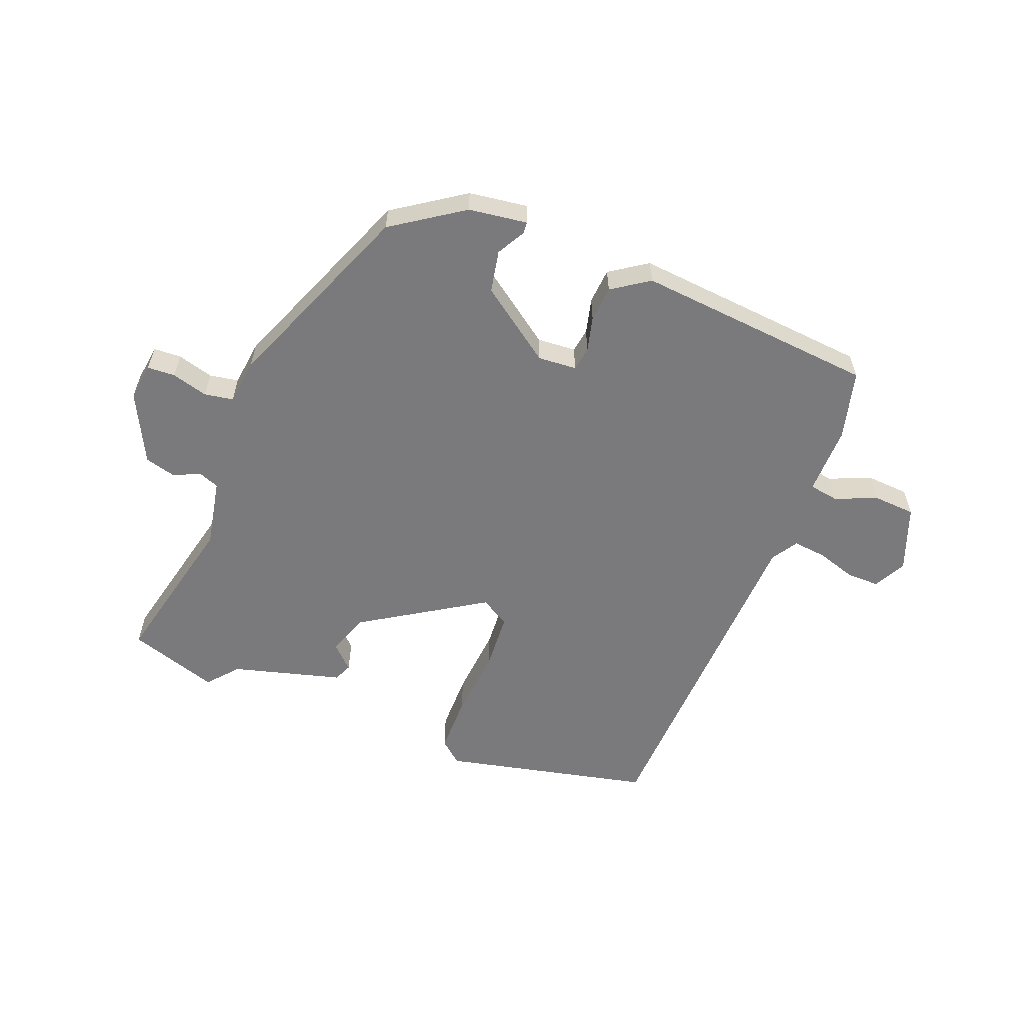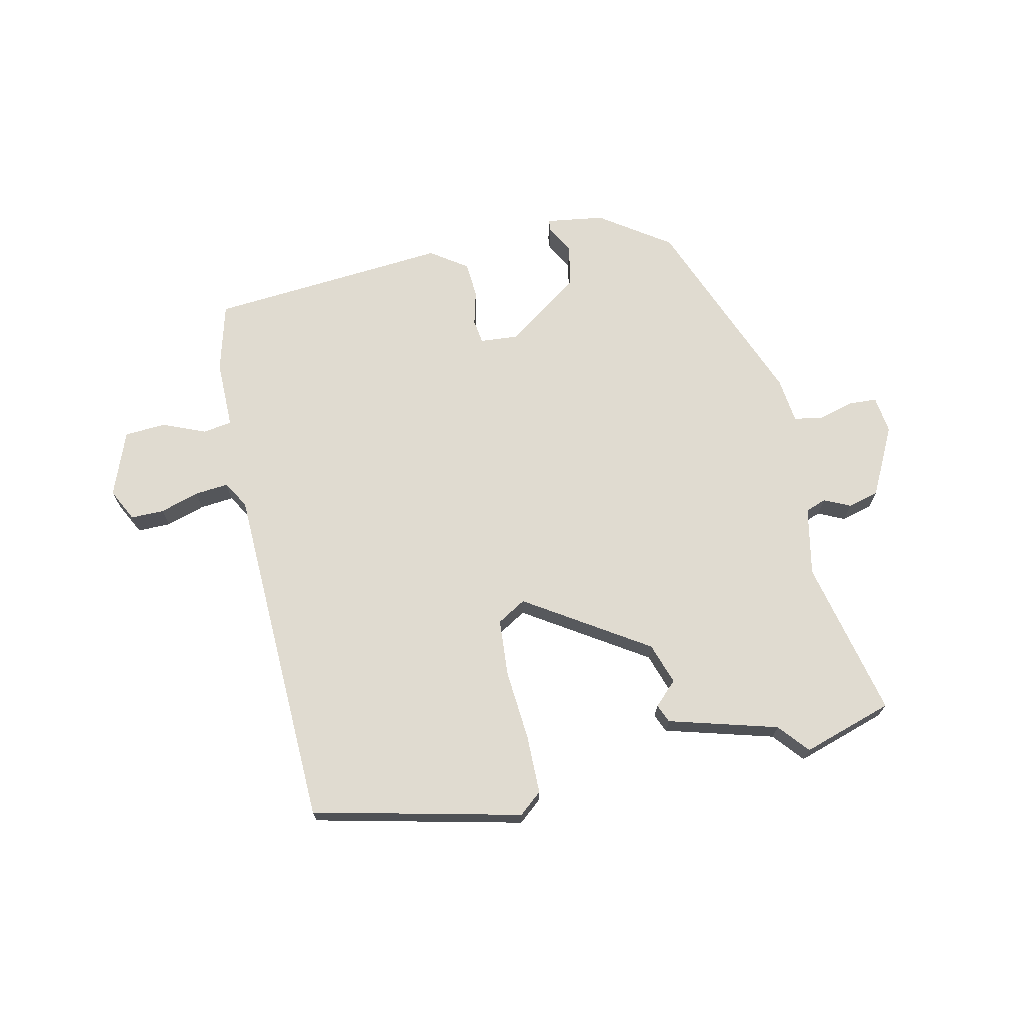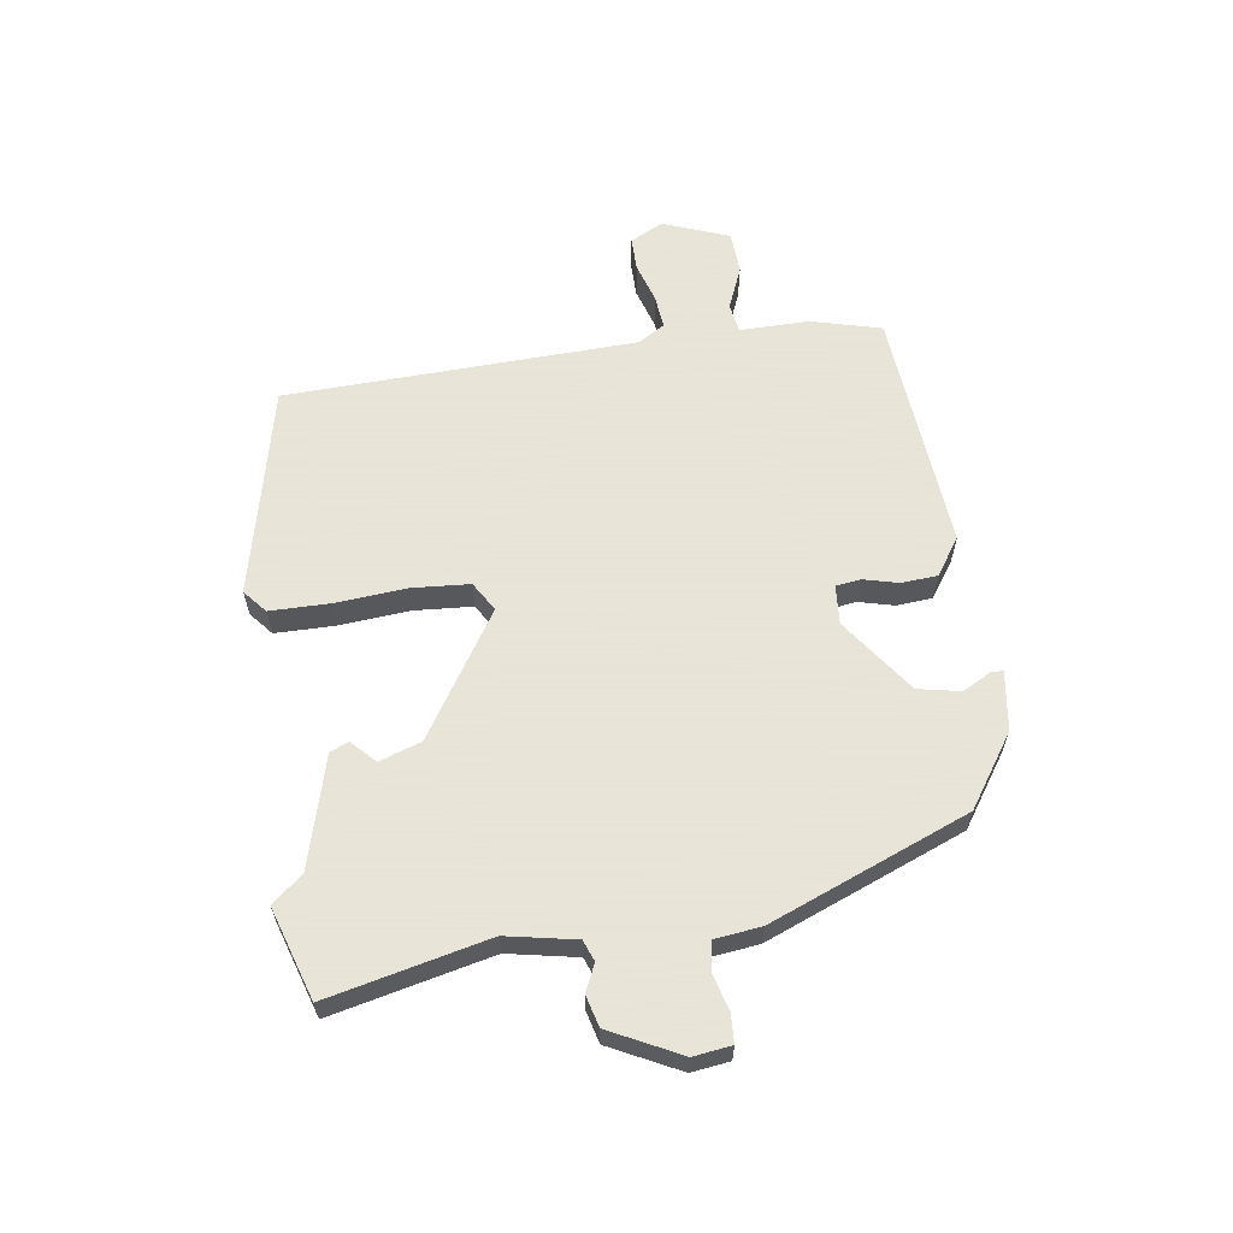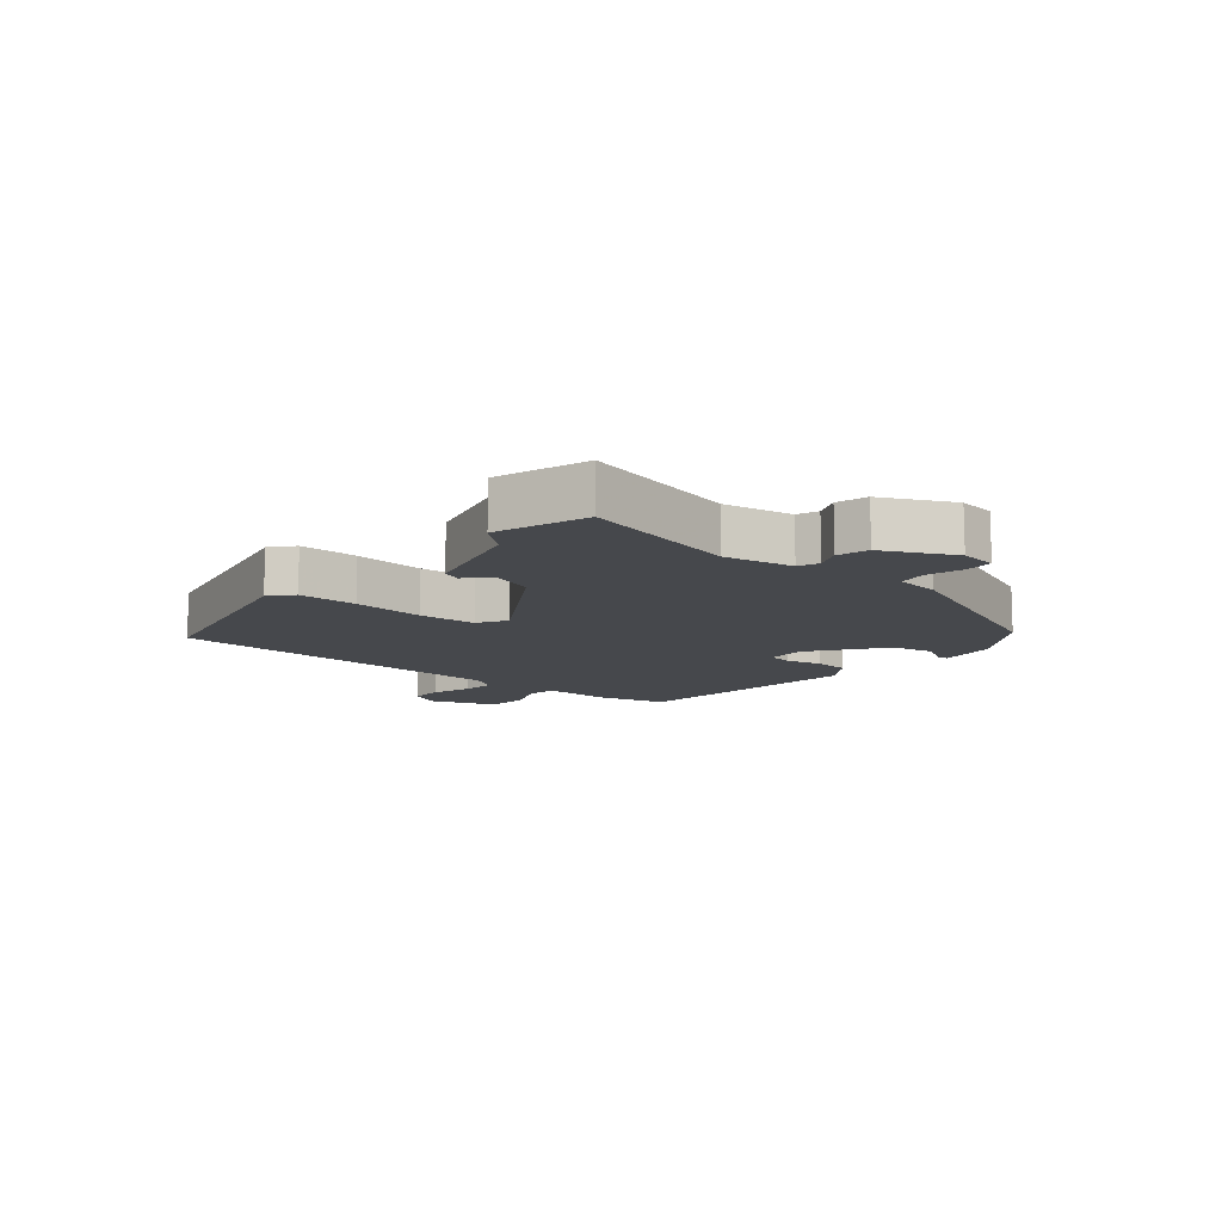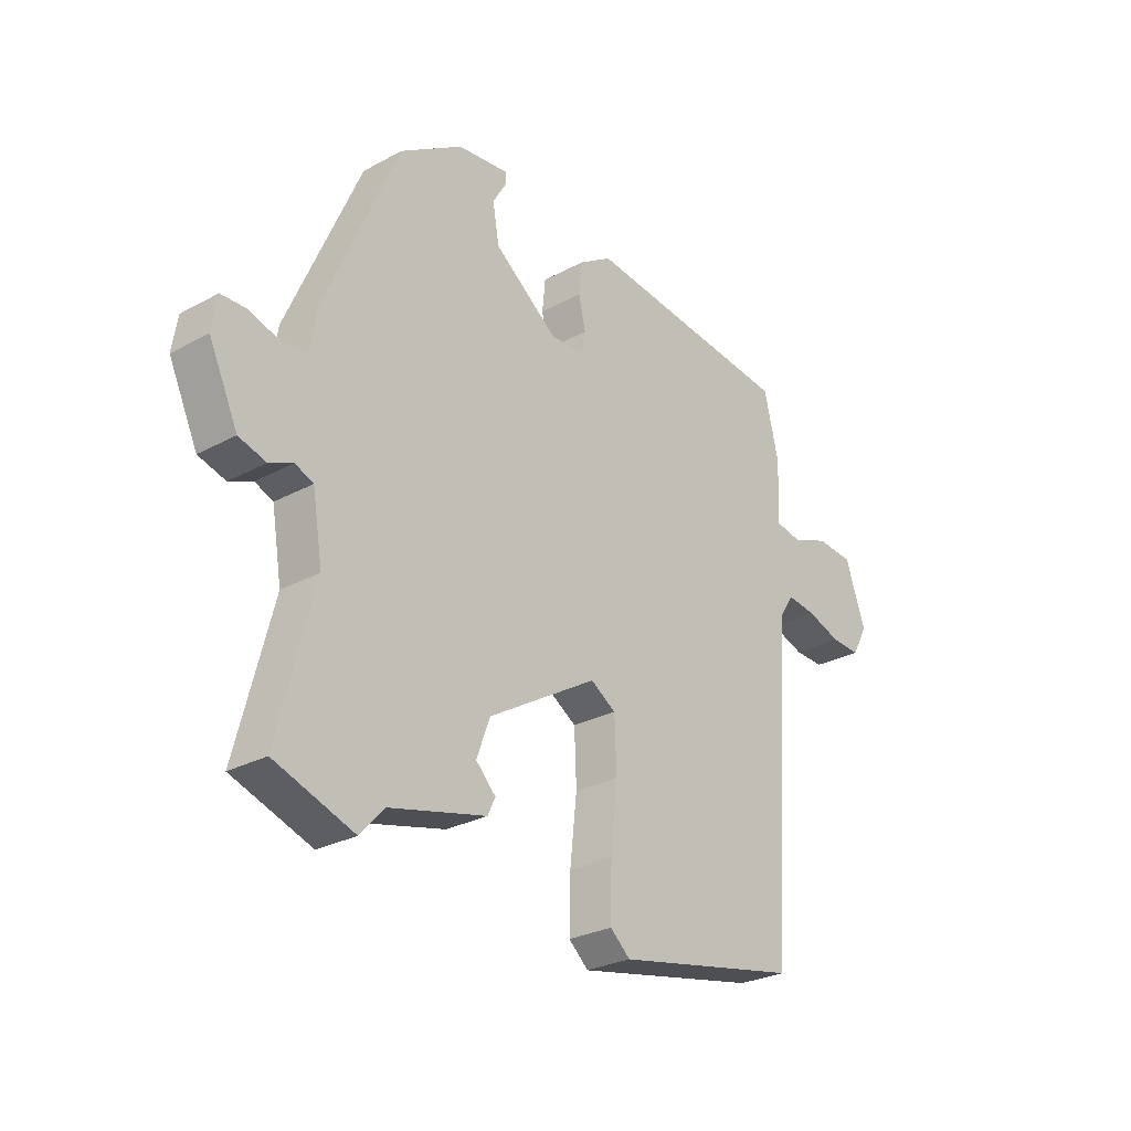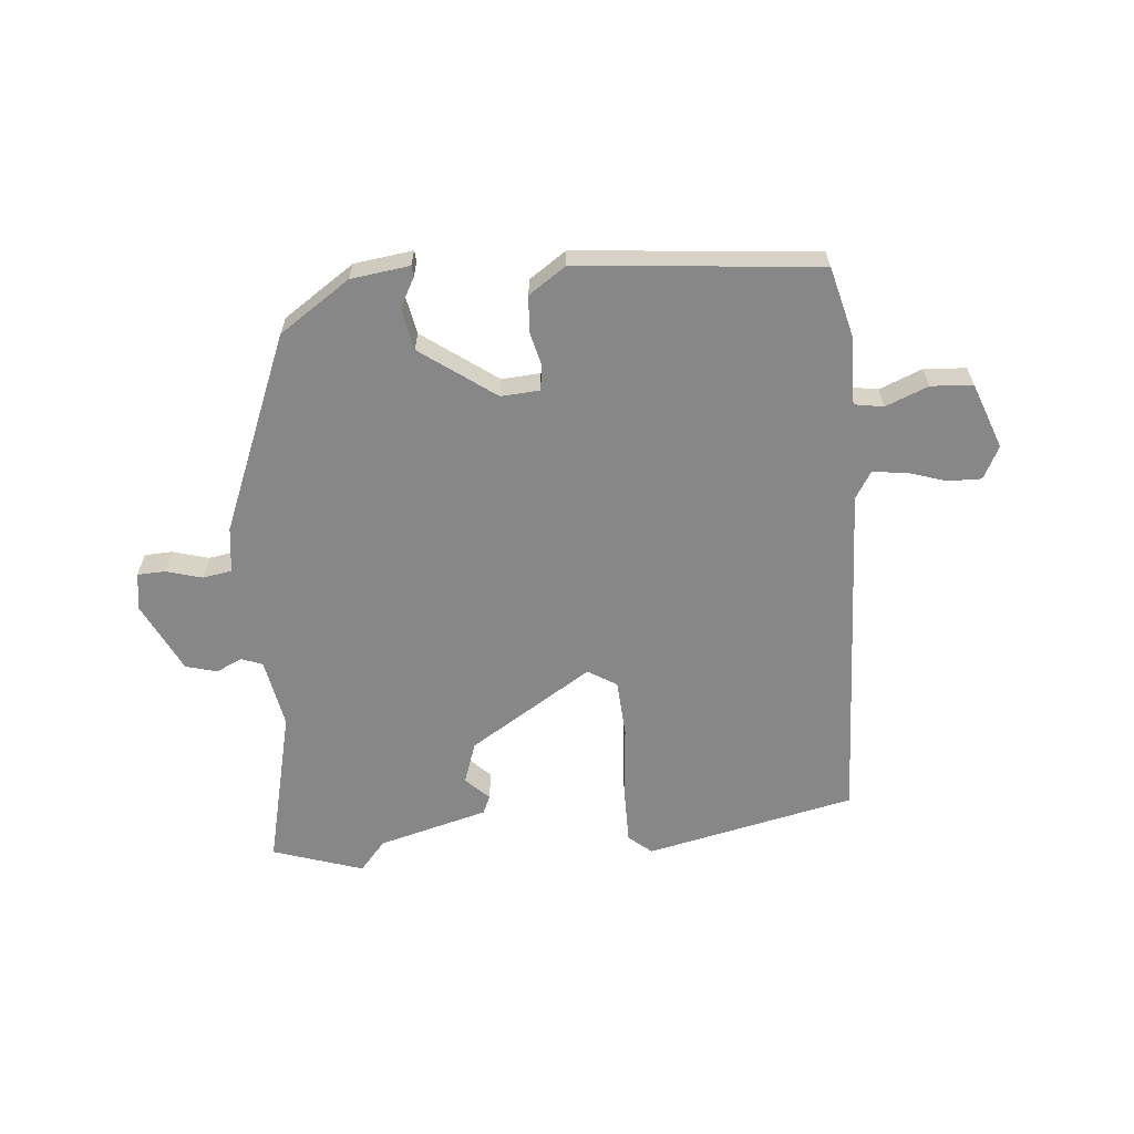
<metadata>
{"format":"obj","ext":"obj","renderer":"f3d","projection":"perspective","resolution":1024,"background":"white","views":[{"elev":-58.2,"azim":-20.0,"up":"+Y"},{"elev":70.0,"azim":169.4,"up":"+Y"},{"elev":61.4,"azim":-96.6,"up":"+Y"},{"elev":-11.4,"azim":-128.9,"up":"+Y"},{"elev":-27.5,"azim":-50.2,"up":"+Z"},{"elev":-62.5,"azim":6.3,"up":"+Y"}]}
</metadata>
<code>
v -0.394 0.07 0.472
v -0.276 0.07 0.548
v -0.179 0.07 0.559
v -0.178 0.07 0.54
v -0.205 0.07 0.494
v -0.193 0.07 0.424
v -0.073 0.07 0.333
v -0.009 0.07 0.336
v -0.002 0.07 0.376
v -0.015 0.07 0.434
v -0.009 0.07 0.493
v 0.053 0.07 0.533
v 0.449 0.07 0.488
v 0.476 0.07 0.373
v 0.472 0.07 0.259
v 0.52 0.07 0.25
v 0.591 0.07 0.277
v 0.66 0.07 0.271
v 0.698 0.07 0.162
v 0.669 0.07 0.109
v 0.614 0.07 0.111
v 0.55 0.07 0.133
v 0.495 0.07 0.14
v 0.467 0.07 0.097
v 0.43 0.07 -0.477
v 0.083 0.07 -0.546
v 0.046 0.07 -0.513
v 0.048 0.07 -0.416
v 0.061 0.07 -0.299
v 0.057 0.07 -0.204
v 0.01 0.07 -0.174
v -0.195 0.07 -0.297
v -0.22 0.07 -0.365
v -0.183 0.07 -0.403
v -0.197 0.07 -0.433
v -0.379 0.07 -0.478
v -0.423 0.07 -0.527
v -0.571 0.07 -0.475
v -0.504 0.07 -0.215
v -0.523 0.07 -0.101
v -0.557 0.07 -0.087
v -0.601 0.07 -0.106
v -0.652 0.07 -0.091
v -0.706 0.07 0.025
v -0.696 0.07 0.087
v -0.65 0.07 0.088
v -0.591 0.07 0.07
v -0.543 0.07 0.077
v -0.532 0.07 0.152
v -0.394 0 0.472
v -0.276 0 0.548
v -0.179 0 0.559
v -0.178 0 0.54
v -0.205 0 0.494
v -0.193 0 0.424
v -0.073 0 0.333
v -0.009 0 0.336
v -0.002 0 0.376
v -0.015 0 0.434
v -0.009 0 0.493
v 0.053 0 0.533
v 0.449 0 0.488
v 0.476 0 0.373
v 0.472 0 0.259
v 0.52 0 0.25
v 0.591 0 0.277
v 0.66 0 0.271
v 0.698 0 0.162
v 0.669 0 0.109
v 0.614 0 0.111
v 0.55 0 0.133
v 0.495 0 0.14
v 0.467 0 0.097
v 0.43 0 -0.477
v 0.083 0 -0.546
v 0.046 0 -0.513
v 0.048 0 -0.416
v 0.061 0 -0.299
v 0.057 0 -0.204
v 0.01 0 -0.174
v -0.195 0 -0.297
v -0.22 0 -0.365
v -0.183 0 -0.403
v -0.197 0 -0.433
v -0.379 0 -0.478
v -0.423 0 -0.527
v -0.571 0 -0.475
v -0.504 0 -0.215
v -0.523 0 -0.101
v -0.557 0 -0.087
v -0.601 0 -0.106
v -0.652 0 -0.091
v -0.706 0 0.025
v -0.696 0 0.087
v -0.65 0 0.088
v -0.591 0 0.07
v -0.543 0 0.077
v -0.532 0 0.152
f 48 49 1 2
f 44 45 46 47
f 44 47 48
f 41 42 43 44
f 40 41 44 48
f 39 40 48 2
f 36 37 38 39
f 33 34 35 36
f 32 33 36 39
f 31 32 39 2
f 26 27 28 29
f 24 25 26 29
f 23 24 29 30
f 19 20 21 22
f 19 22 23
f 16 17 18 19
f 15 16 19 23
f 12 13 14 15
f 9 10 11 12
f 8 9 12 15
f 7 8 15 23
f 2 3 4 5
f 2 5 6
f 31 2 6
f 7 23 30 31
f 6 7 31
f 51 50 98 97
f 96 95 94 93
f 97 96 93
f 93 92 91 90
f 97 93 90 89
f 51 97 89 88
f 88 87 86 85
f 85 84 83 82
f 88 85 82 81
f 51 88 81 80
f 78 77 76 75
f 78 75 74 73
f 79 78 73 72
f 71 70 69 68
f 72 71 68
f 68 67 66 65
f 72 68 65 64
f 64 63 62 61
f 61 60 59 58
f 64 61 58 57
f 72 64 57 56
f 54 53 52 51
f 55 54 51
f 55 51 80
f 80 79 72 56
f 80 56 55
f 1 50 51 2
f 2 51 52 3
f 3 52 53 4
f 4 53 54 5
f 5 54 55 6
f 6 55 56 7
f 7 56 57 8
f 8 57 58 9
f 9 58 59 10
f 10 59 60 11
f 11 60 61 12
f 12 61 62 13
f 13 62 63 14
f 14 63 64 15
f 15 64 65 16
f 16 65 66 17
f 17 66 67 18
f 18 67 68 19
f 19 68 69 20
f 20 69 70 21
f 21 70 71 22
f 22 71 72 23
f 23 72 73 24
f 24 73 74 25
f 25 74 75 26
f 26 75 76 27
f 27 76 77 28
f 28 77 78 29
f 29 78 79 30
f 30 79 80 31
f 31 80 81 32
f 32 81 82 33
f 33 82 83 34
f 34 83 84 35
f 35 84 85 36
f 36 85 86 37
f 37 86 87 38
f 38 87 88 39
f 39 88 89 40
f 40 89 90 41
f 41 90 91 42
f 42 91 92 43
f 43 92 93 44
f 44 93 94 45
f 45 94 95 46
f 46 95 96 47
f 47 96 97 48
f 48 97 98 49
f 49 98 50 1

</code>
